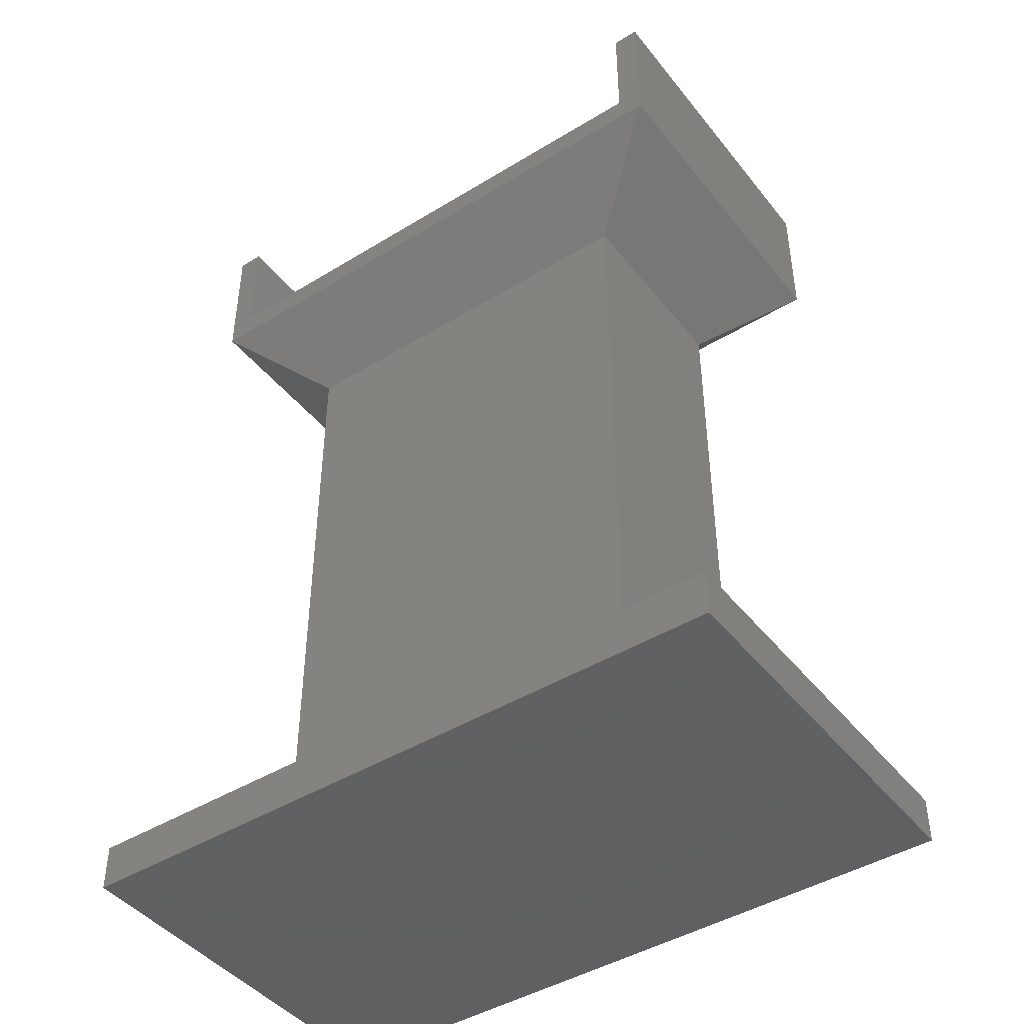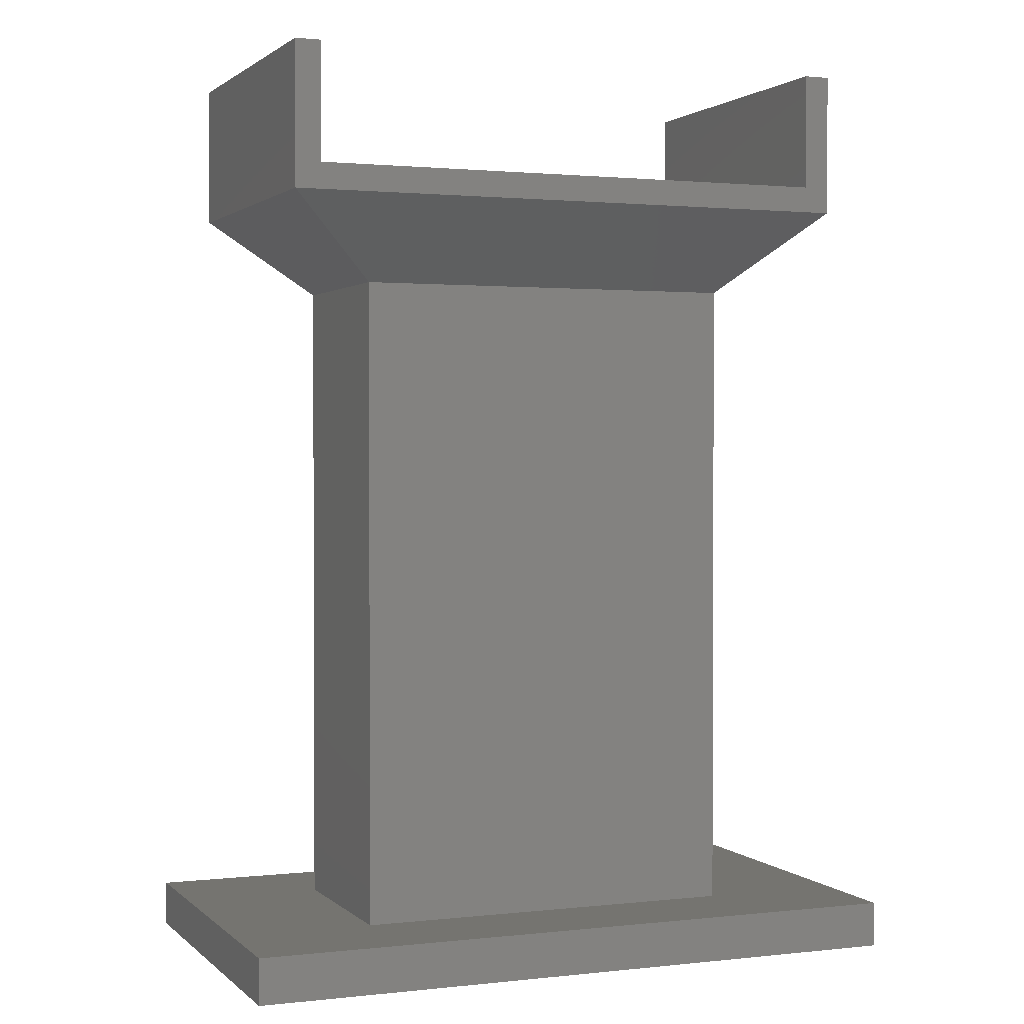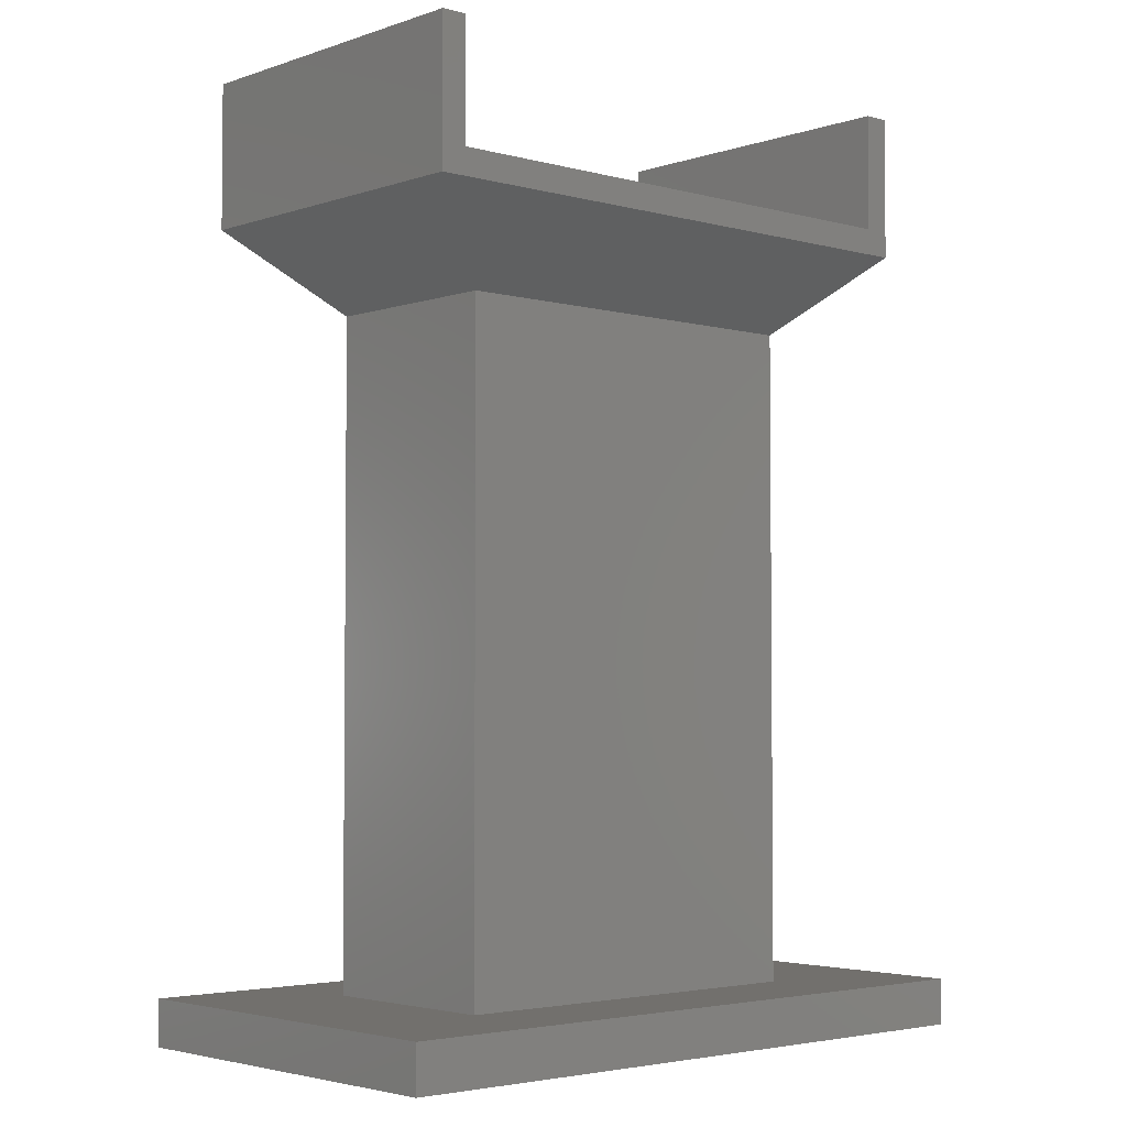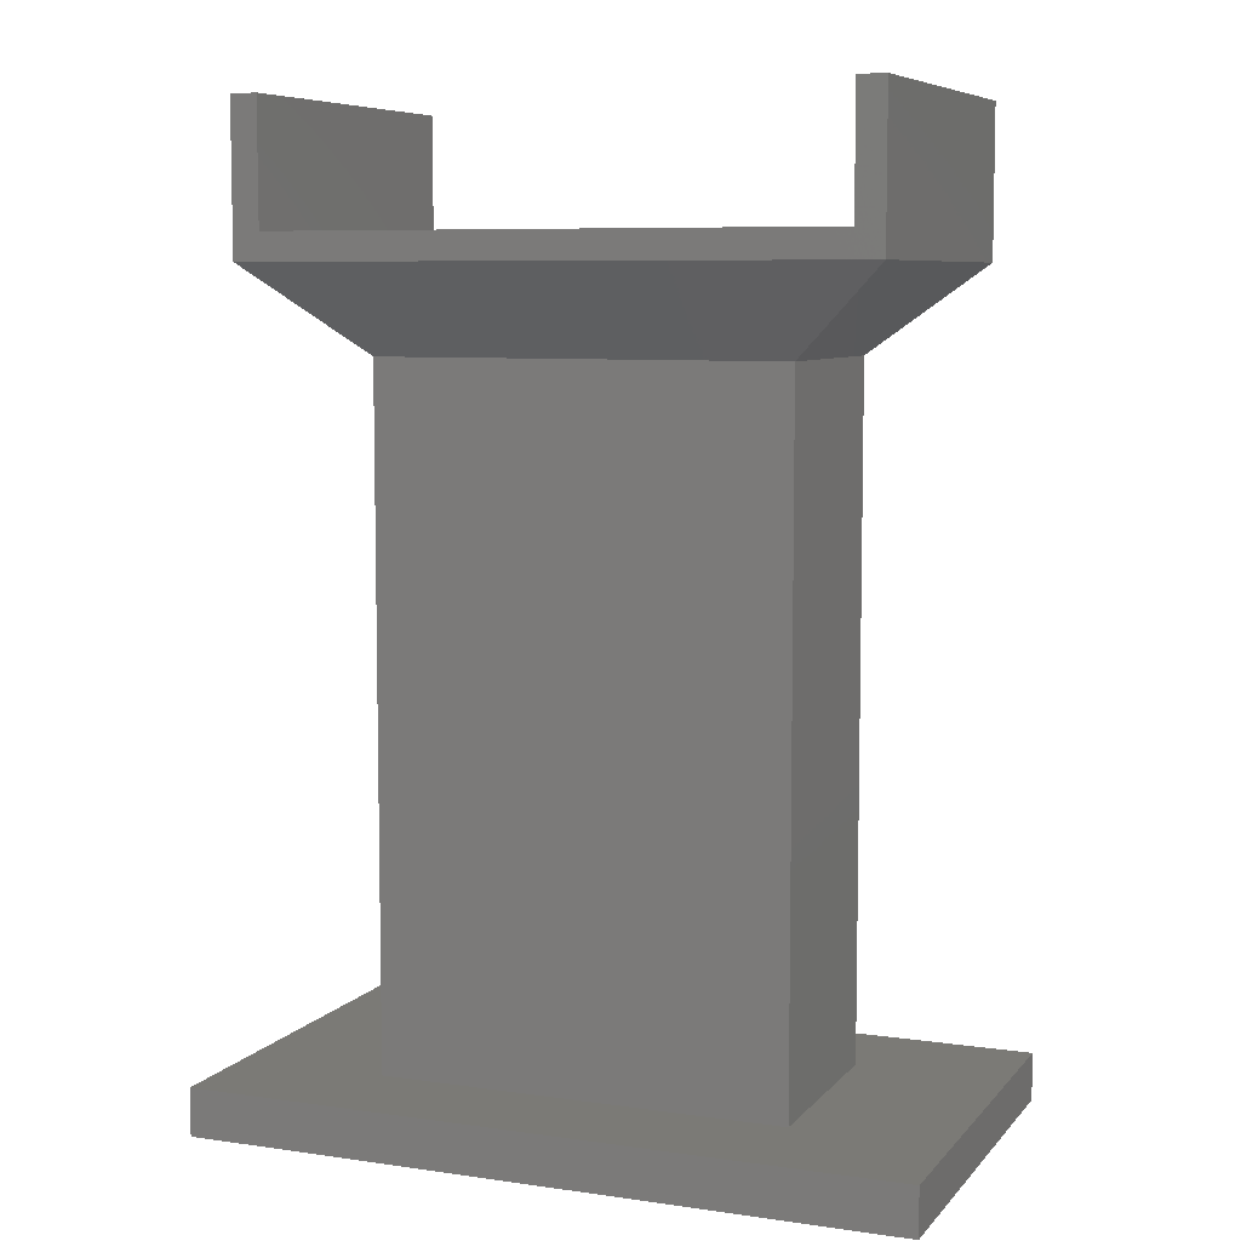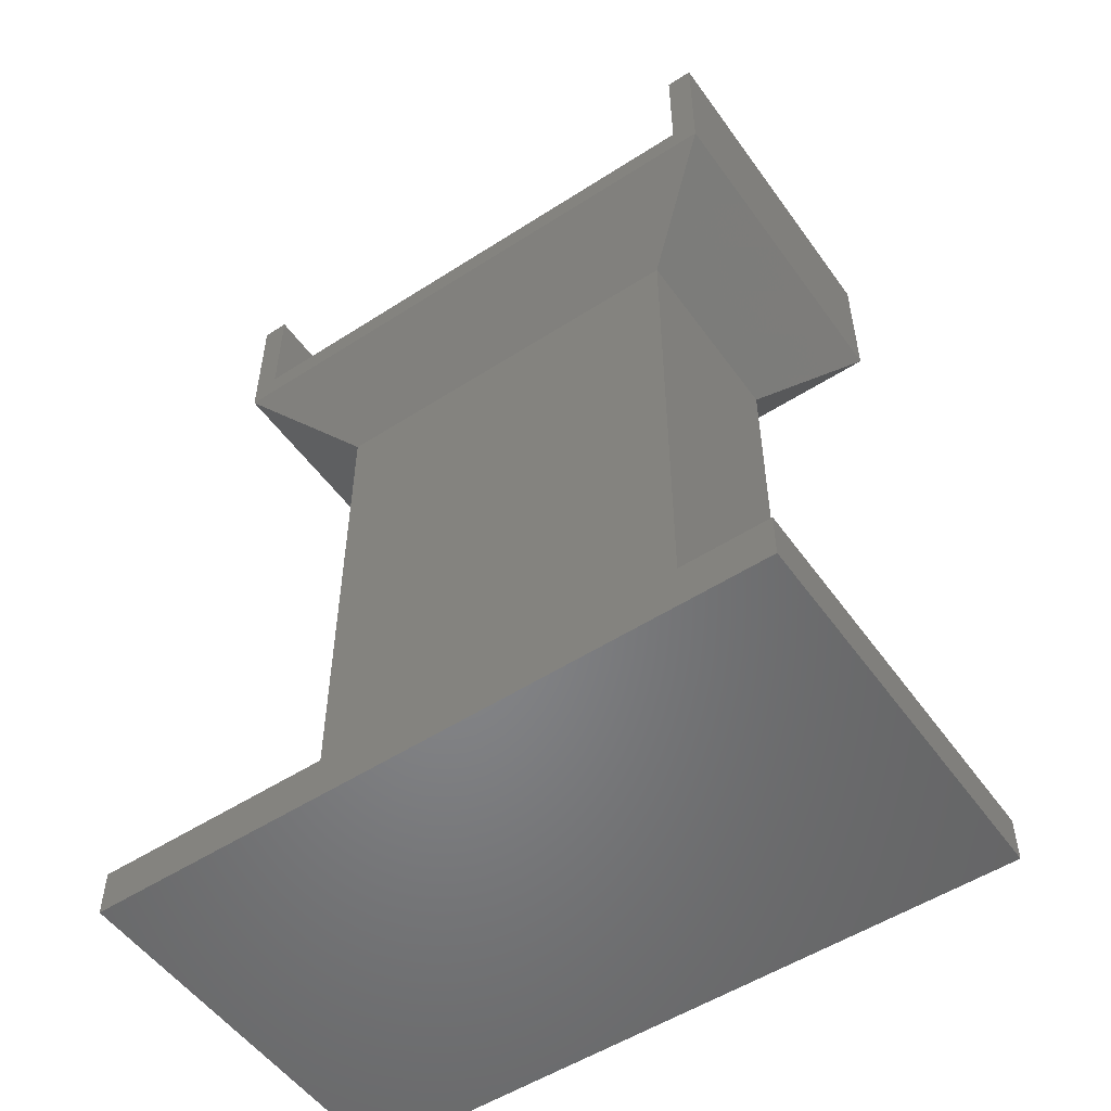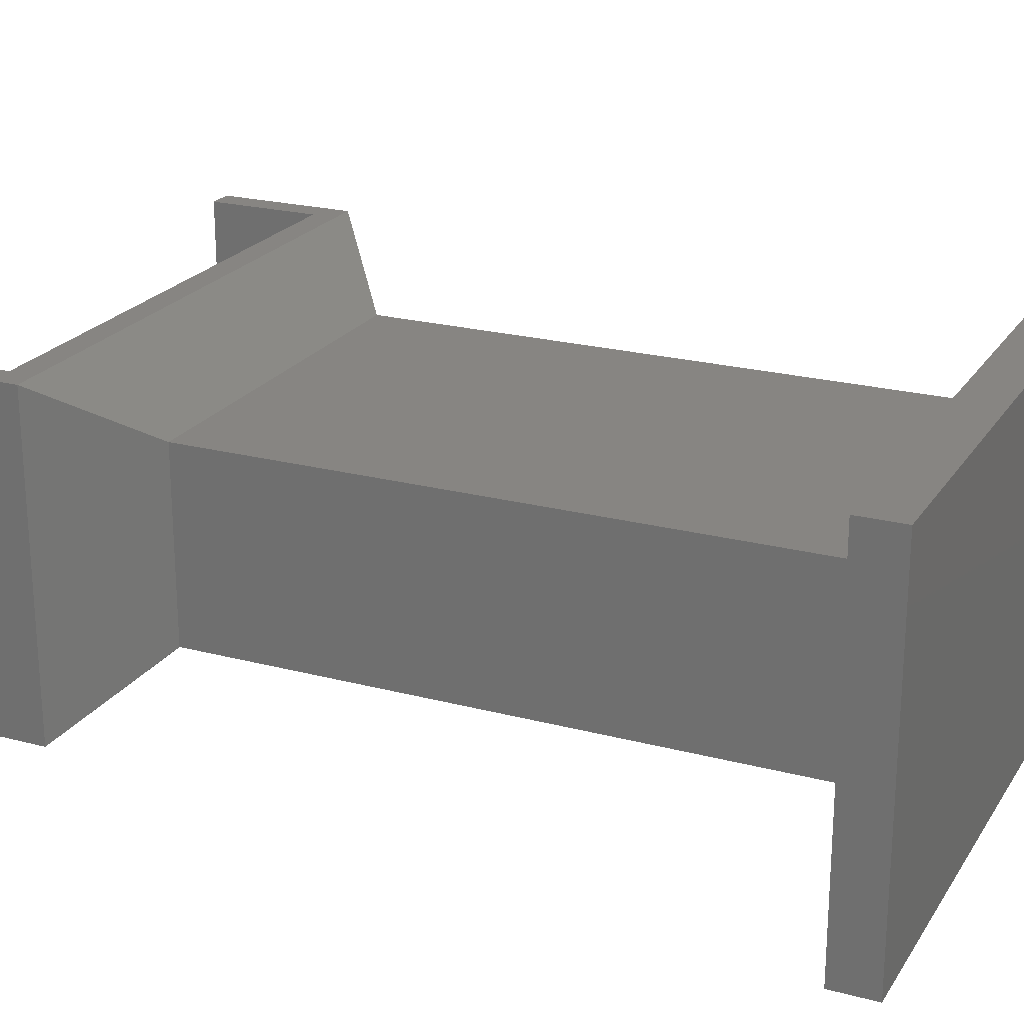
<metadata>
{"format":"stl","ext":"stl","renderer":"f3d","projection":"perspective","resolution":1024,"background":"white","views":[{"elev":-44.3,"azim":-144.4,"up":"+Z"},{"elev":1.5,"azim":158.0,"up":"+Z"},{"elev":-3.5,"azim":138.0,"up":"+Z"},{"elev":7.4,"azim":22.2,"up":"+Z"},{"elev":-52.8,"azim":34.7,"up":"+Z"},{"elev":22.3,"azim":114.6,"up":"+Y"}]}
</metadata>
<code>
# stl→obj: 32 verts, 60 faces
v -26 -15 0
v -26 -15 3.5
v -26 15 0
v -26 15 3.5
v 26 -15 0
v 26 -15 3.5
v 26 15 0
v 26 15 3.5
v -15 -7.5 3.5
v -15 7.5 3.5
v 15 7.5 3.5
v 15 -7.5 3.5
v -15 -7.5 53.67
v -15 7.5 53.67
v 15 -7.5 53.67
v 15 7.5 53.67
v -22.5 -13 60
v -22.5 13 60
v 22.5 13 60
v 22.5 -13 60
v -22.5 -13 71
v -22.5 13 71
v 20.5 13 62
v -20.5 13 62
v 20.5 13 71
v 22.5 13 71
v -20.5 13 71
v -20.5 -13 62
v -20.5 -13 71
v 22.5 -13 71
v 20.5 -13 71
v 20.5 -13 62
f 1 2 3
f 3 2 4
f 2 1 5
f 6 2 5
f 1 3 5
f 5 3 7
f 3 4 7
f 7 4 8
f 9 2 6
f 4 2 9
f 10 11 4
f 4 9 10
f 8 11 6
f 8 4 11
f 11 12 6
f 12 9 6
f 6 5 7
f 8 6 7
f 9 13 10
f 10 13 14
f 13 9 12
f 15 13 12
f 15 12 11
f 16 15 11
f 10 14 11
f 11 14 16
f 17 18 13
f 13 18 14
f 18 19 14
f 14 19 16
f 20 17 13
f 15 20 13
f 15 16 20
f 20 16 19
f 17 21 18
f 18 21 22
f 23 19 24
f 18 22 24
f 18 24 19
f 19 23 25
f 19 25 26
f 24 22 27
f 28 17 20
f 28 29 21
f 30 31 20
f 31 32 20
f 21 17 28
f 32 28 20
f 30 20 19
f 26 30 19
f 29 27 22
f 21 29 22
f 25 31 30
f 26 25 30
f 32 31 23
f 23 31 25
f 24 28 32
f 23 24 32
f 24 27 29
f 28 24 29

</code>
